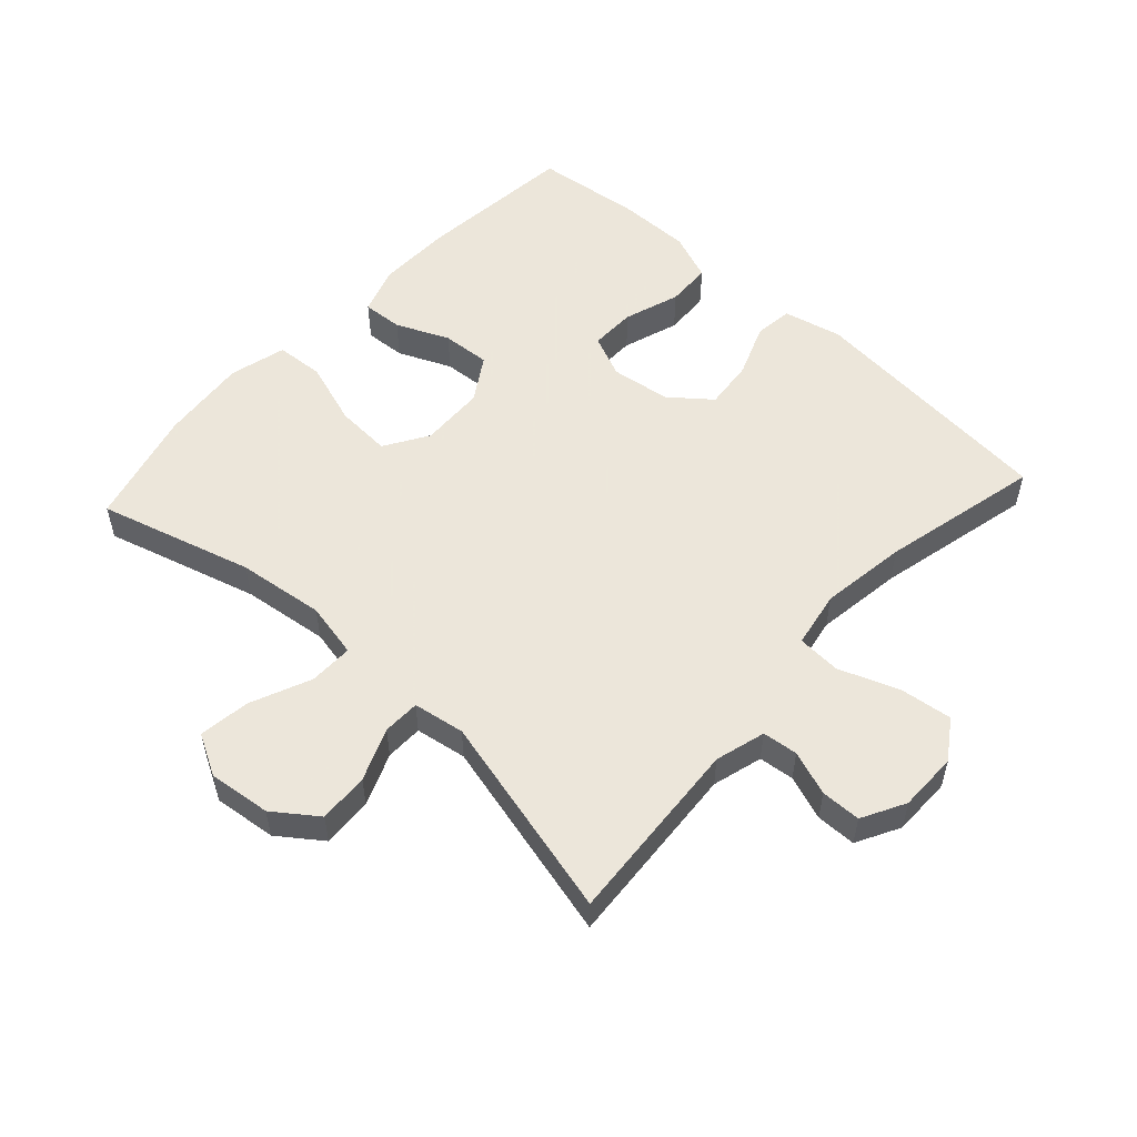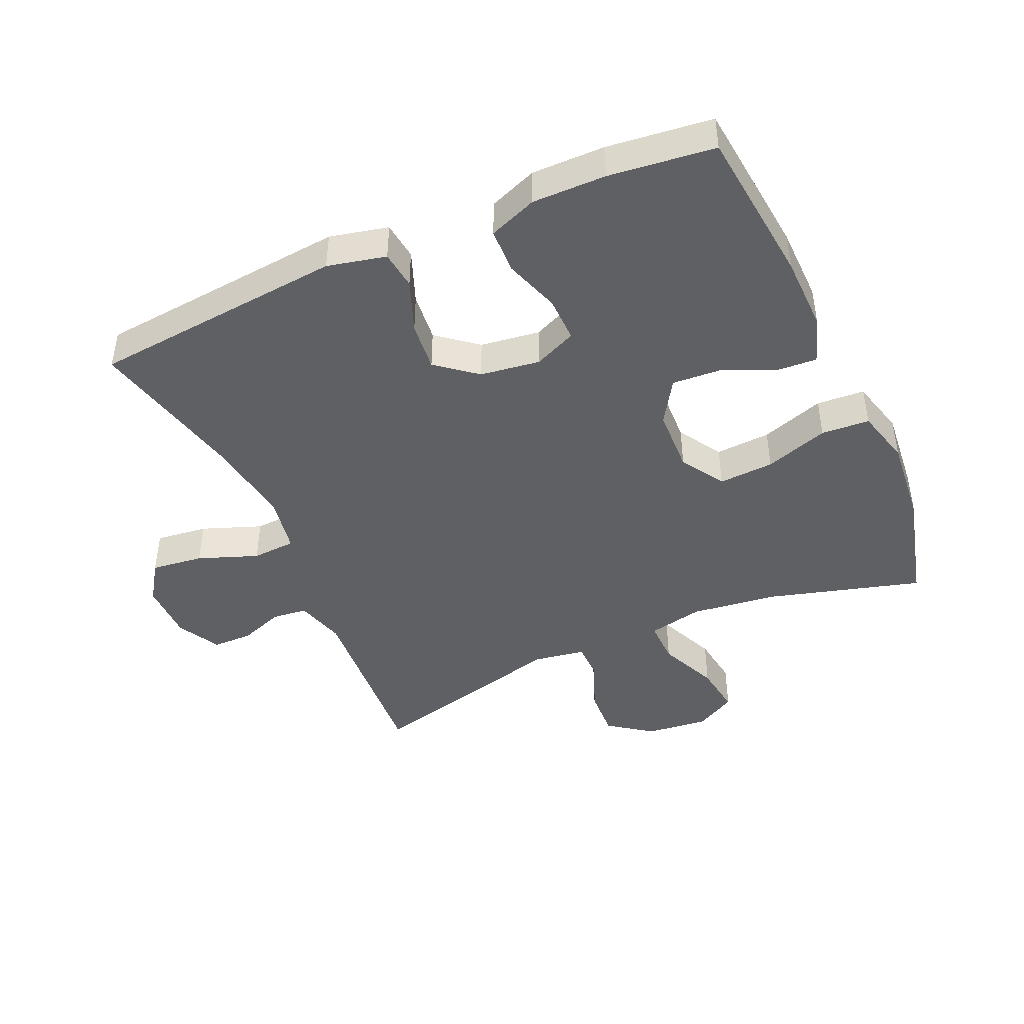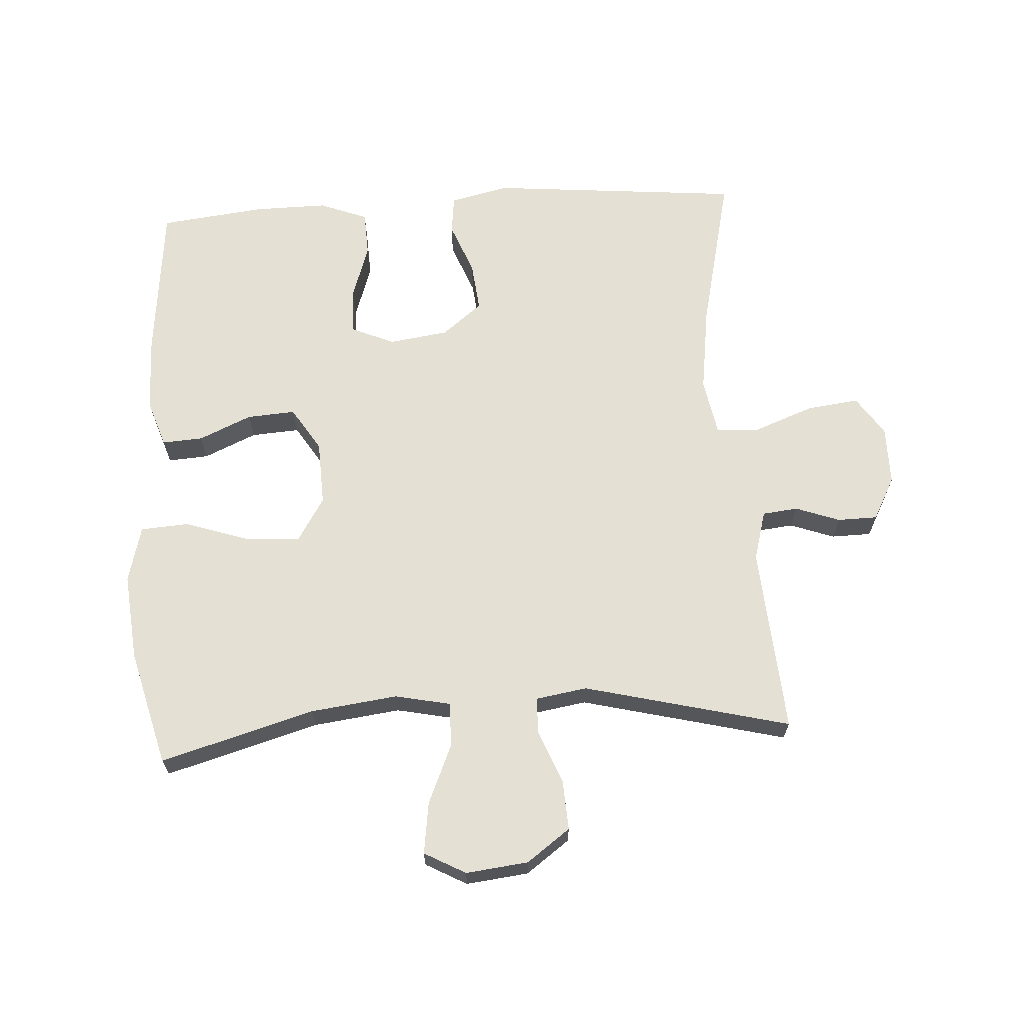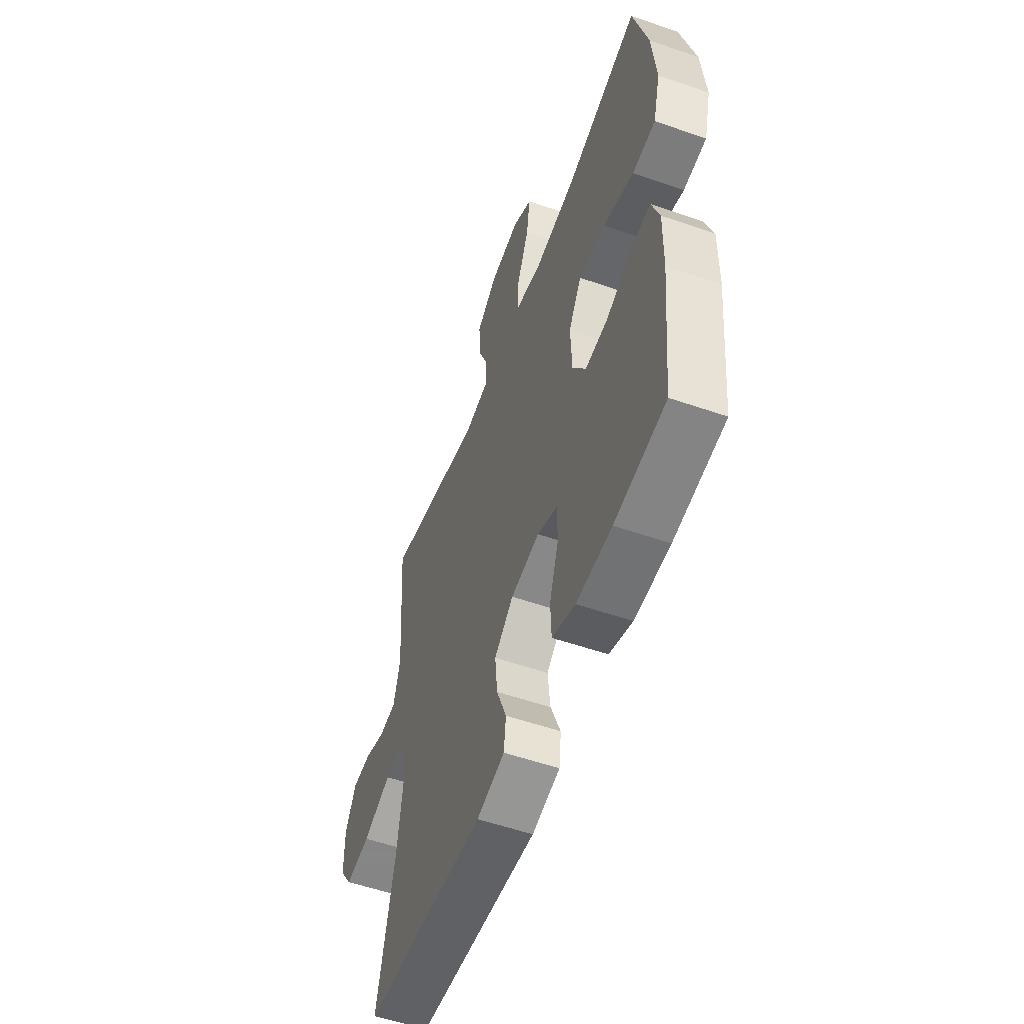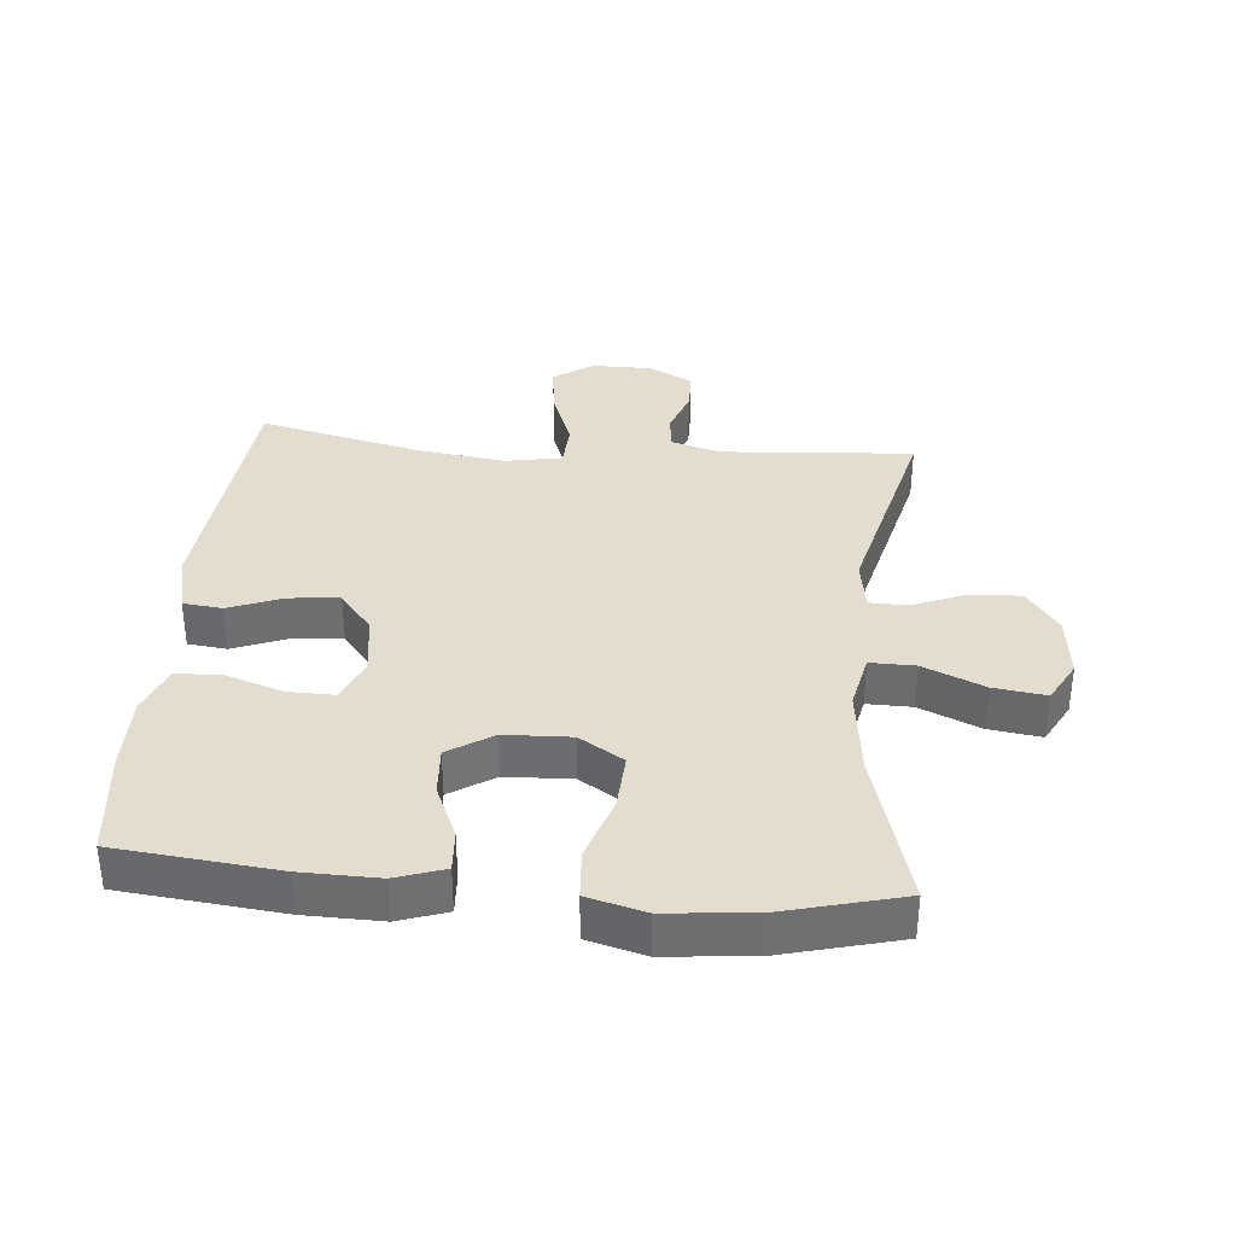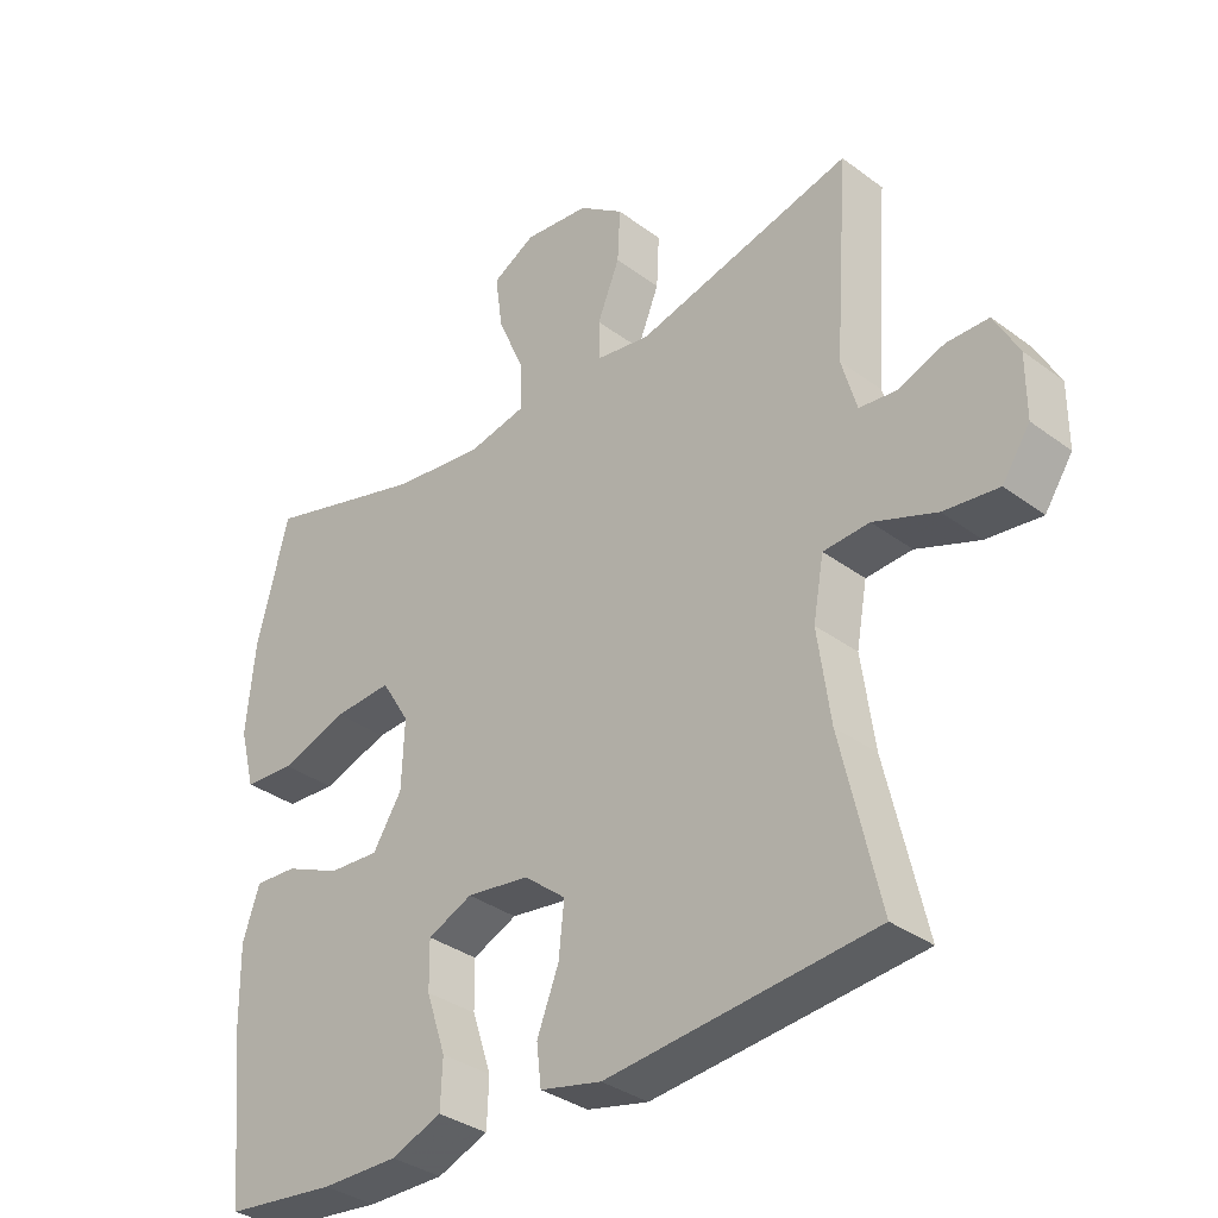
<metadata>
{"format":"obj","ext":"obj","renderer":"f3d","projection":"perspective","resolution":1024,"background":"white","views":[{"elev":54.2,"azim":42.5,"up":"+Y"},{"elev":-44.2,"azim":-155.9,"up":"+Y"},{"elev":65.9,"azim":-3.5,"up":"+Y"},{"elev":-55.1,"azim":-110.1,"up":"+Z"},{"elev":35.6,"azim":-84.9,"up":"+Y"},{"elev":-34.4,"azim":45.1,"up":"+Z"}]}
</metadata>
<code>
v -0.5 0.07 0.5
v -0.261 0.07 0.432
v -0.126 0.07 0.415
v -0.04 0.07 0.433
v -0.041 0.07 0.502
v -0.081 0.07 0.595
v -0.092 0.07 0.675
v -0.028 0.07 0.71
v 0.069 0.07 0.699
v 0.136 0.07 0.65
v 0.132 0.07 0.572
v 0.099 0.07 0.491
v 0.1 0.07 0.433
v 0.18 0.07 0.42
v 0.5 0.07 0.5
v 0.479 0.07 0.209
v 0.501 0.07 0.131
v 0.556 0.07 0.125
v 0.625 0.07 0.15
v 0.687 0.07 0.149
v 0.723 0.07 0.082
v 0.723 0.07 -0.01
v 0.682 0.07 -0.071
v 0.601 0.07 -0.061
v 0.508 0.07 -0.026
v 0.44 0.07 -0.03
v 0.424 0.07 -0.118
v 0.443 0.07 -0.253
v 0.5 0.07 -0.5
v 0.105 0.07 -0.537
v 0.014 0.07 -0.516
v 0.007 0.07 -0.456
v 0.039 0.07 -0.374
v 0.047 0.07 -0.297
v -0.015 0.07 -0.247
v -0.108 0.07 -0.234
v -0.174 0.07 -0.263
v -0.173 0.07 -0.334
v -0.144 0.07 -0.421
v -0.147 0.07 -0.491
v -0.222 0.07 -0.52
v -0.336 0.07 -0.519
v -0.5 0.07 -0.5
v -0.525 0.07 -0.255
v -0.527 0.07 -0.137
v -0.502 0.07 -0.063
v -0.439 0.07 -0.067
v -0.357 0.07 -0.103
v -0.282 0.07 -0.108
v -0.239 0.07 -0.04
v -0.235 0.07 0.061
v -0.277 0.07 0.129
v -0.363 0.07 0.124
v -0.462 0.07 0.091
v -0.537 0.07 0.096
v -0.56 0.07 0.184
v -0.547 0.07 0.319
v -0.5 0 0.5
v -0.261 0 0.432
v -0.126 0 0.415
v -0.04 0 0.433
v -0.041 0 0.502
v -0.081 0 0.595
v -0.092 0 0.675
v -0.028 0 0.71
v 0.069 0 0.699
v 0.136 0 0.65
v 0.132 0 0.572
v 0.099 0 0.491
v 0.1 0 0.433
v 0.18 0 0.42
v 0.5 0 0.5
v 0.479 0 0.209
v 0.501 0 0.131
v 0.556 0 0.125
v 0.625 0 0.15
v 0.687 0 0.149
v 0.723 0 0.082
v 0.723 0 -0.01
v 0.682 0 -0.071
v 0.601 0 -0.061
v 0.508 0 -0.026
v 0.44 0 -0.03
v 0.424 0 -0.118
v 0.443 0 -0.253
v 0.5 0 -0.5
v 0.105 0 -0.537
v 0.014 0 -0.516
v 0.007 0 -0.456
v 0.039 0 -0.374
v 0.047 0 -0.297
v -0.015 0 -0.247
v -0.108 0 -0.234
v -0.174 0 -0.263
v -0.173 0 -0.334
v -0.144 0 -0.421
v -0.147 0 -0.491
v -0.222 0 -0.52
v -0.336 0 -0.519
v -0.5 0 -0.5
v -0.525 0 -0.255
v -0.527 0 -0.137
v -0.502 0 -0.063
v -0.439 0 -0.067
v -0.357 0 -0.103
v -0.282 0 -0.108
v -0.239 0 -0.04
v -0.235 0 0.061
v -0.277 0 0.129
v -0.363 0 0.124
v -0.462 0 0.091
v -0.537 0 0.096
v -0.56 0 0.184
v -0.547 0 0.319
f 56 57 1 2
f 53 54 55 56
f 52 53 56 2
f 51 52 2 3
f 50 51 3 4
f 45 46 47 48
f 45 48 49
f 44 45 49
f 43 44 49
f 42 43 49 50
f 38 39 40 41
f 37 38 41 42
f 30 31 32 33
f 28 29 30 33
f 27 28 33 34
f 26 27 34 35
f 22 23 24 25
f 22 25 26
f 21 22 26
f 18 19 20 21
f 17 18 21 26
f 16 17 26 35
f 14 15 16 35
f 9 10 11 12
f 9 12 13
f 8 9 13
f 5 6 7 8
f 4 5 8 13
f 37 42 50 4
f 13 14 35 36
f 4 13 36 37
f 59 58 114 113
f 113 112 111 110
f 59 113 110 109
f 60 59 109 108
f 61 60 108 107
f 105 104 103 102
f 106 105 102
f 106 102 101
f 106 101 100
f 107 106 100 99
f 98 97 96 95
f 99 98 95 94
f 90 89 88 87
f 90 87 86 85
f 91 90 85 84
f 92 91 84 83
f 82 81 80 79
f 83 82 79
f 83 79 78
f 78 77 76 75
f 83 78 75 74
f 92 83 74 73
f 92 73 72 71
f 69 68 67 66
f 70 69 66
f 70 66 65
f 65 64 63 62
f 70 65 62 61
f 61 107 99 94
f 93 92 71 70
f 94 93 70 61
f 1 58 59 2
f 2 59 60 3
f 3 60 61 4
f 4 61 62 5
f 5 62 63 6
f 6 63 64 7
f 7 64 65 8
f 8 65 66 9
f 9 66 67 10
f 10 67 68 11
f 11 68 69 12
f 12 69 70 13
f 13 70 71 14
f 14 71 72 15
f 15 72 73 16
f 16 73 74 17
f 17 74 75 18
f 18 75 76 19
f 19 76 77 20
f 20 77 78 21
f 21 78 79 22
f 22 79 80 23
f 23 80 81 24
f 24 81 82 25
f 25 82 83 26
f 26 83 84 27
f 27 84 85 28
f 28 85 86 29
f 29 86 87 30
f 30 87 88 31
f 31 88 89 32
f 32 89 90 33
f 33 90 91 34
f 34 91 92 35
f 35 92 93 36
f 36 93 94 37
f 37 94 95 38
f 38 95 96 39
f 39 96 97 40
f 40 97 98 41
f 41 98 99 42
f 42 99 100 43
f 43 100 101 44
f 44 101 102 45
f 45 102 103 46
f 46 103 104 47
f 47 104 105 48
f 48 105 106 49
f 49 106 107 50
f 50 107 108 51
f 51 108 109 52
f 52 109 110 53
f 53 110 111 54
f 54 111 112 55
f 55 112 113 56
f 56 113 114 57
f 57 114 58 1

</code>
